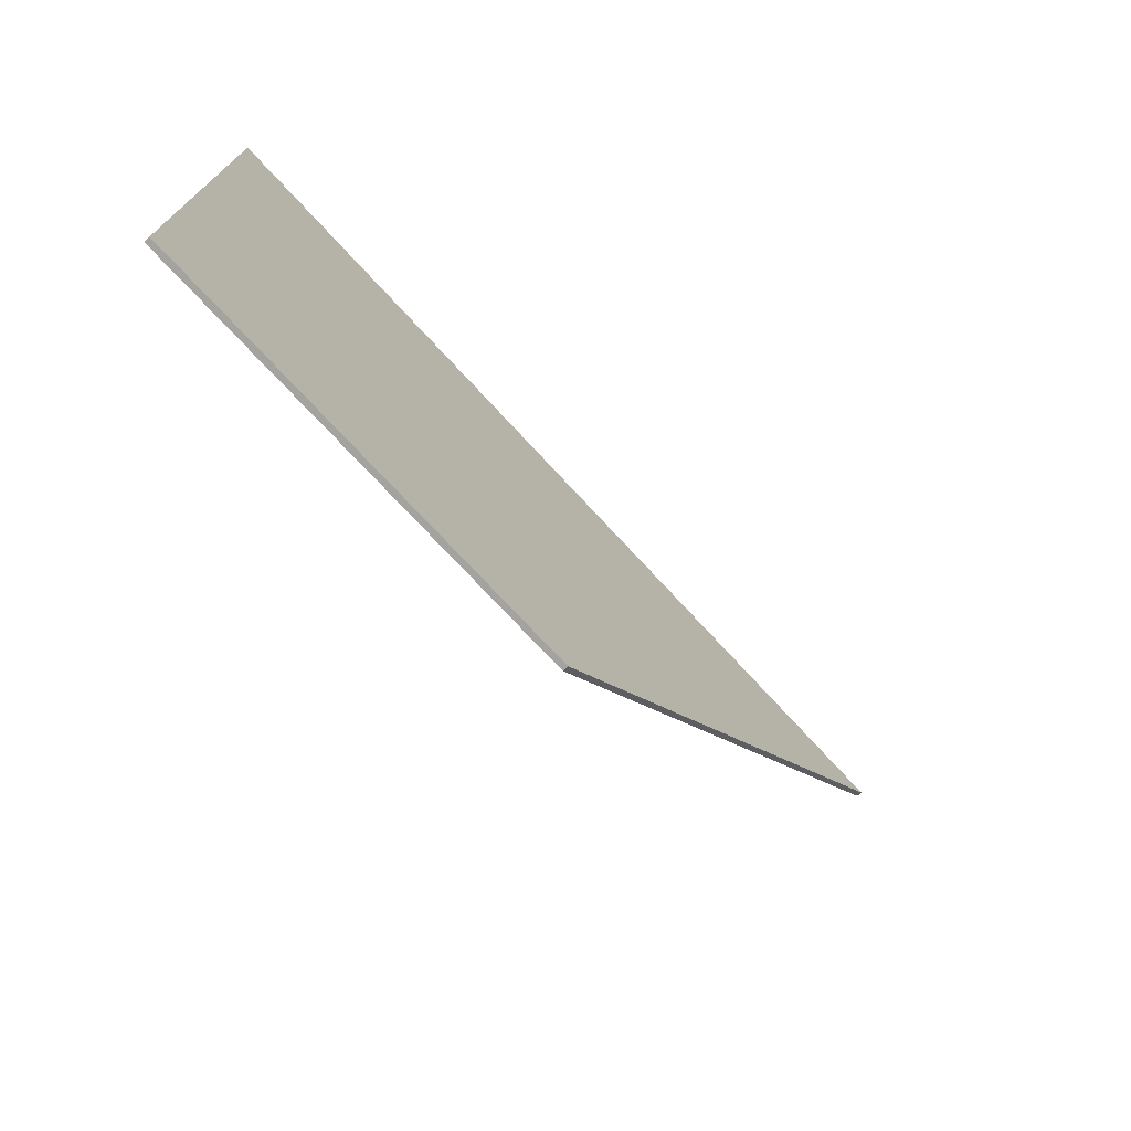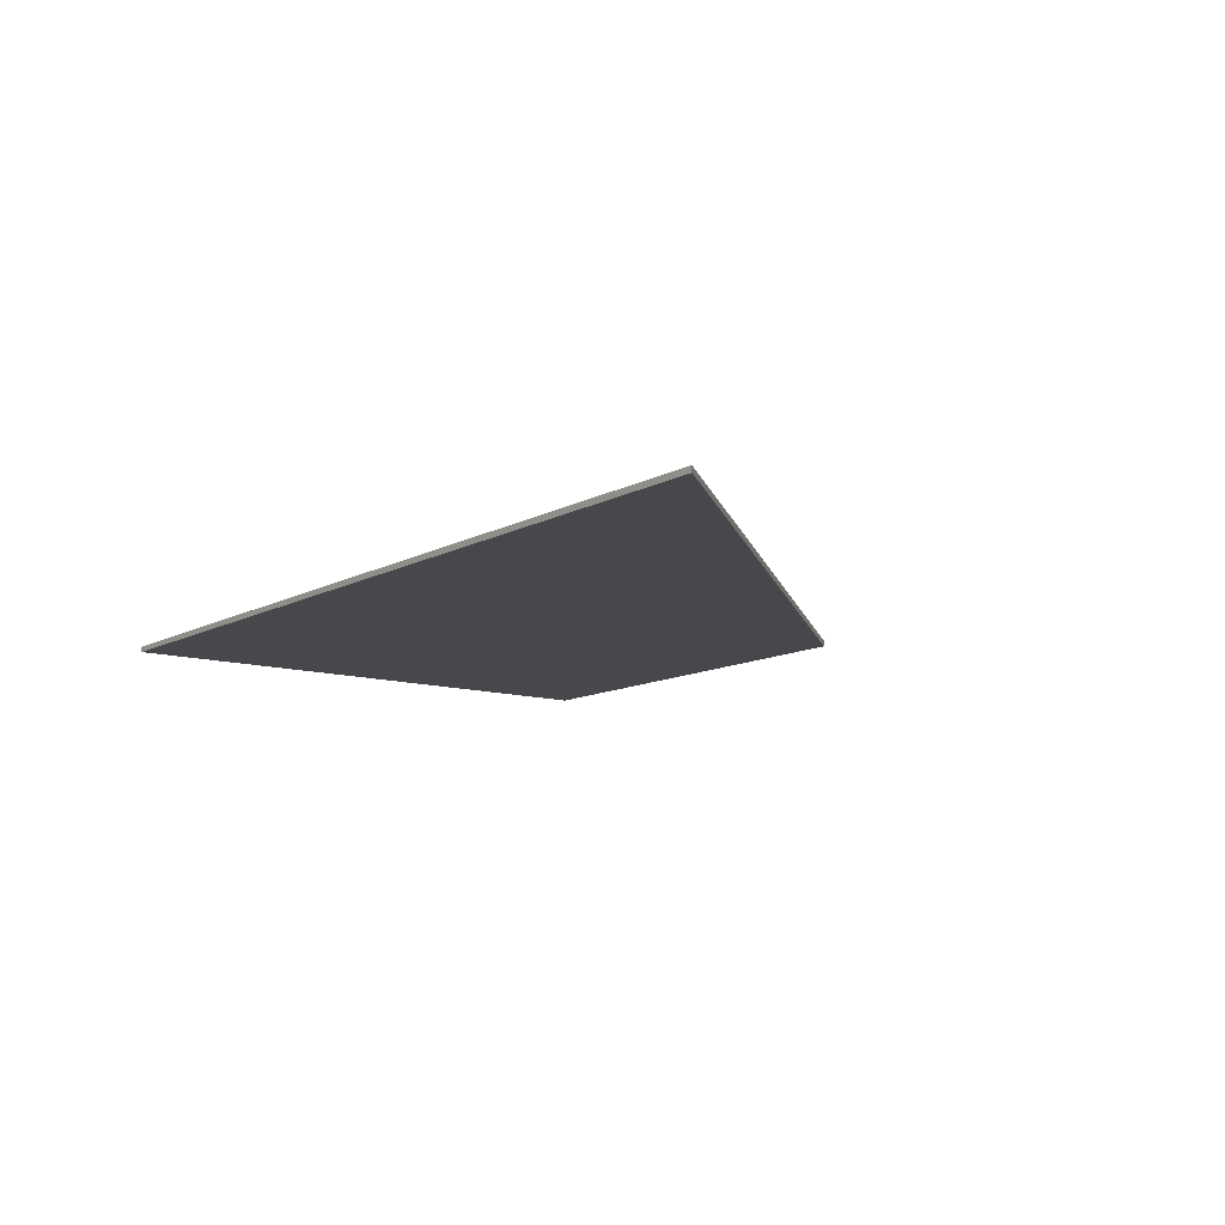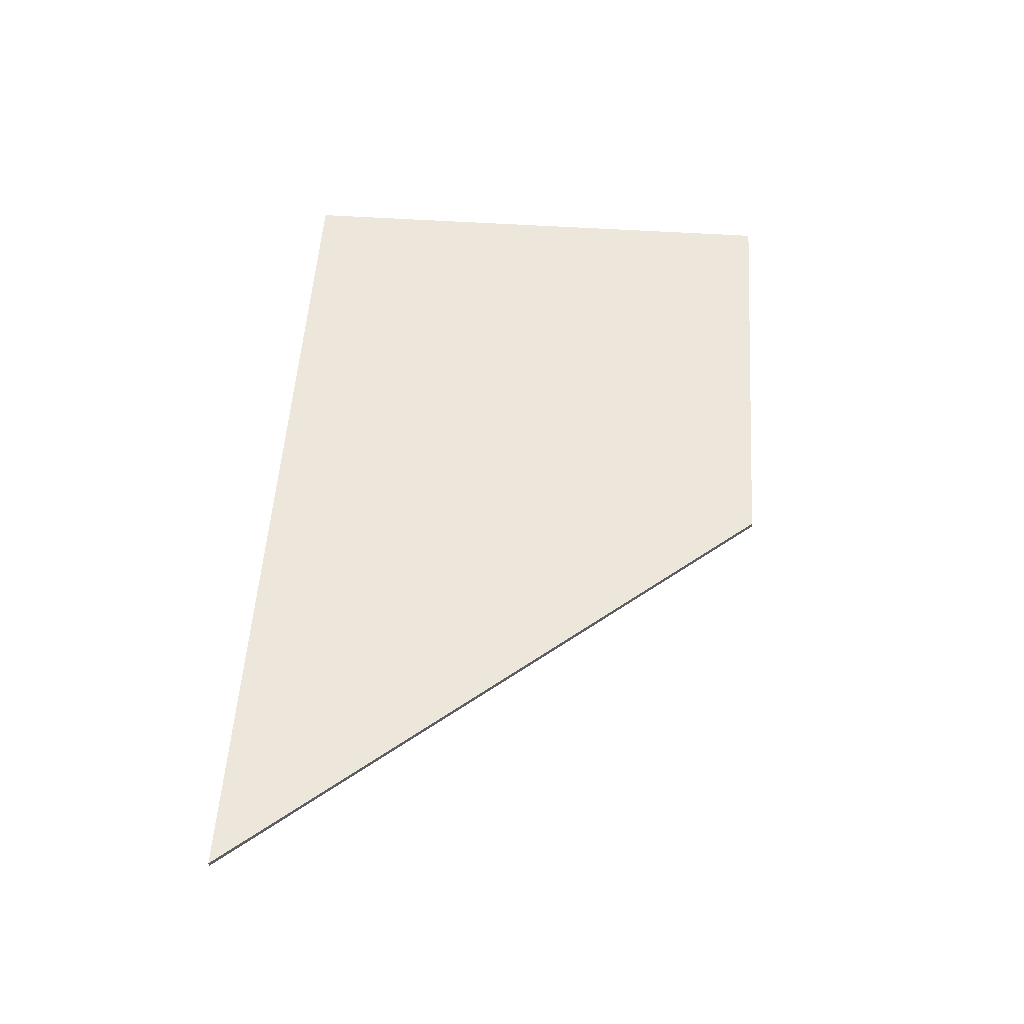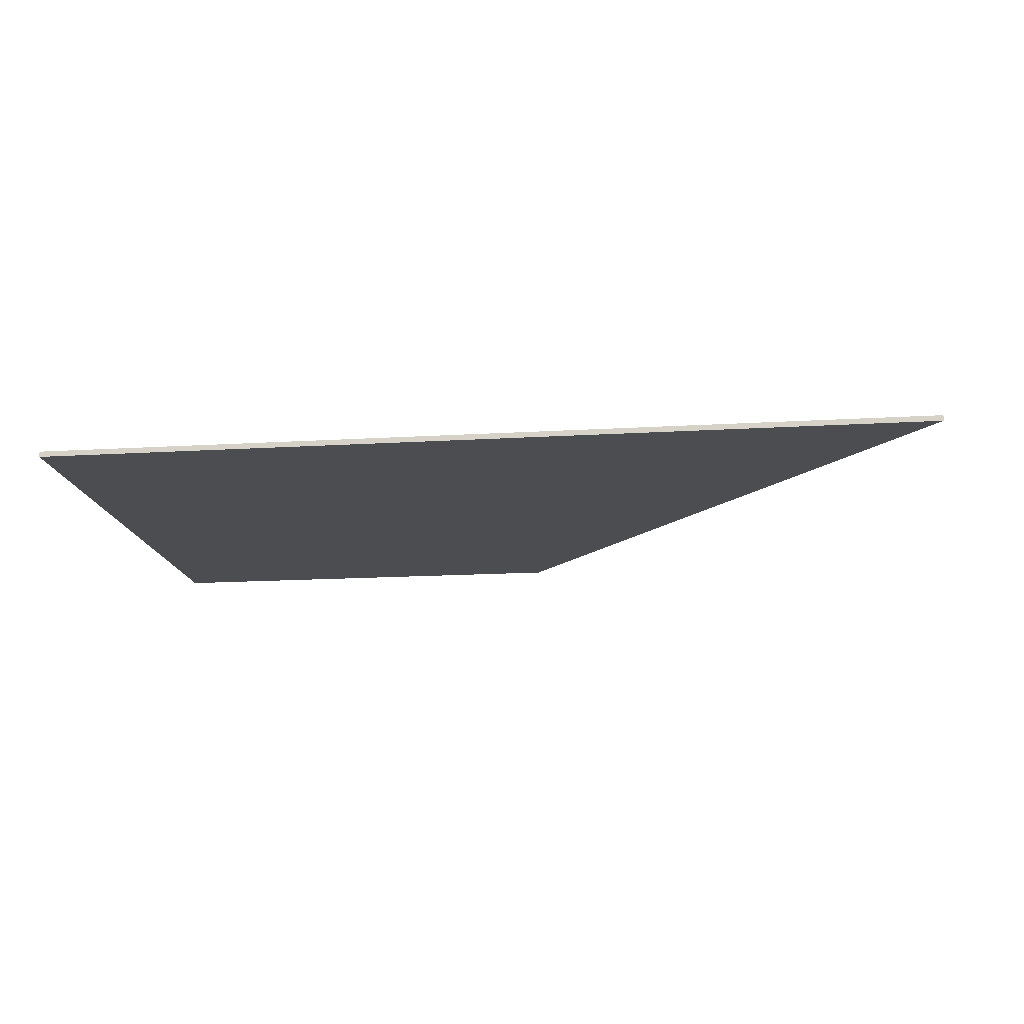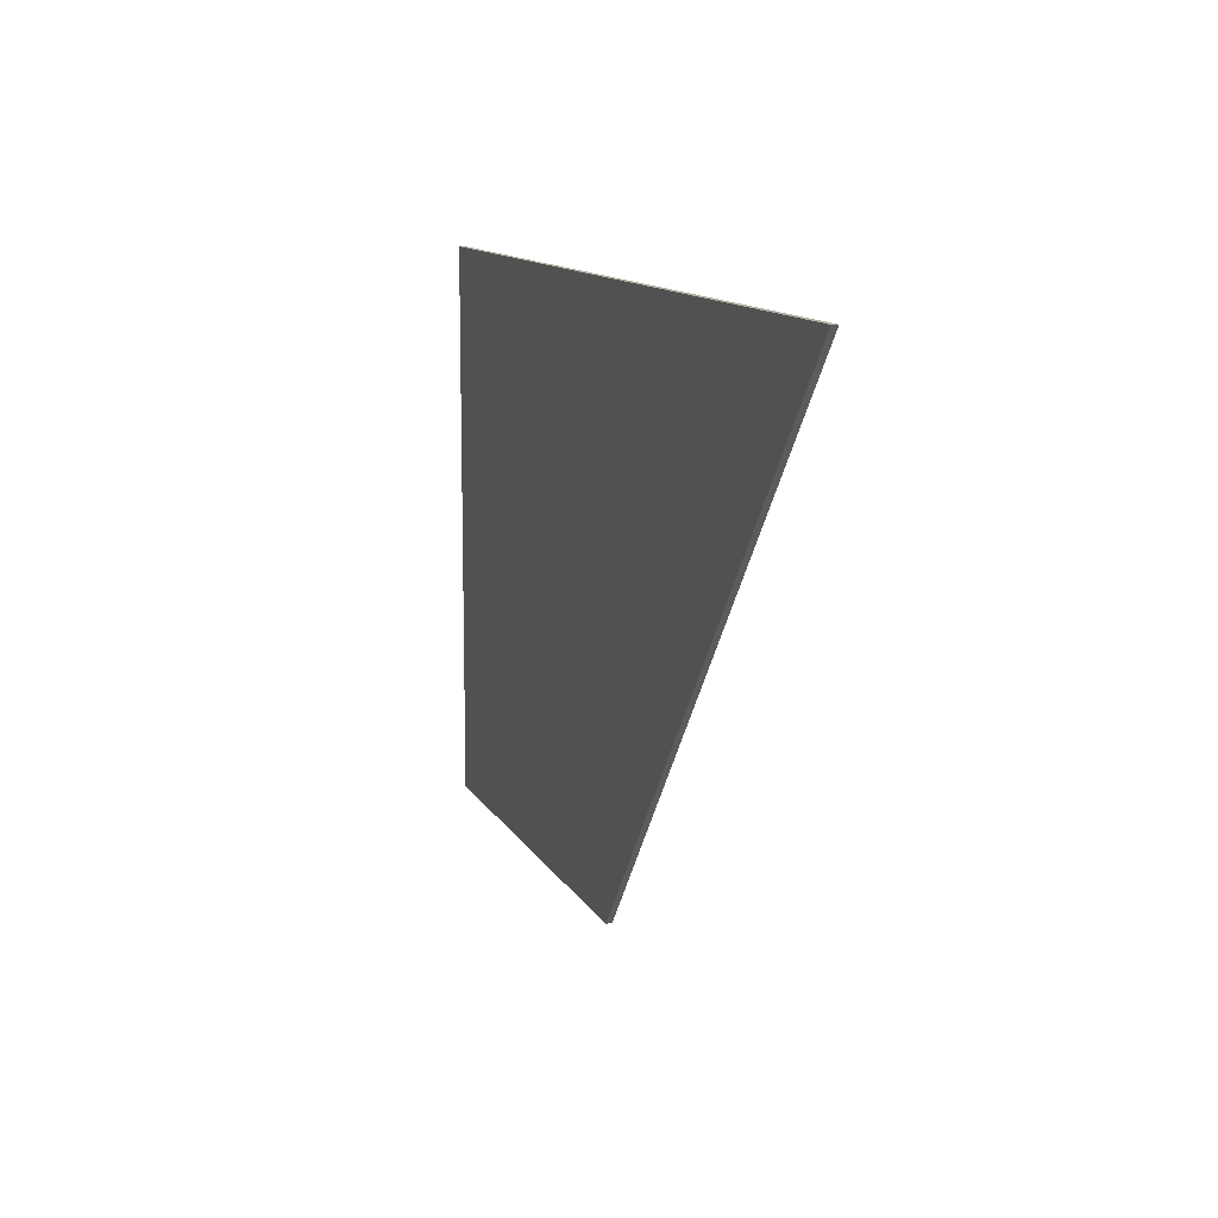
<metadata>
{"format":"obj","ext":"obj","renderer":"f3d","projection":"perspective","resolution":1024,"background":"white","views":[{"elev":-72.9,"azim":-47.4,"up":"+Z"},{"elev":-11.2,"azim":52.9,"up":"+Y"},{"elev":54.1,"azim":93.9,"up":"+Y"},{"elev":-16.1,"azim":7.2,"up":"+Y"},{"elev":11.6,"azim":71.6,"up":"+Z"}]}
</metadata>
<code>
v -1 -0.0125 -0.6
v 0 -0.0125 -0.6
v 1 -0.0125 0.6
v -1 -0.0125 0.6
v -1 0 0.6
v 1 0 0.6
v 0 0 -0.6
v -1 0 -0.6
v -1 0 -0.6
v 0 0 -0.6
v 0 -0.0125 -0.6
v -1 -0.0125 -0.6
v -1 0 0.6
v -1 0 -0.6
v -1 -0.0125 -0.6
v -1 -0.0125 0.6
v -1 -0.0125 0.6
v 1 -0.0125 0.6
v 1 0 0.6
v -1 0 0.6
v 1 -0.0125 0.6
v 0 -0.0125 -0.6
v 0 0 -0.6
v 1 0 0.6
g mesh438402
f 1 2 3
f 3 4 1
f 5 6 7
f 7 8 5
f 9 10 11
f 11 12 9
f 13 14 15
f 15 16 13
f 17 18 19
f 19 20 17
f 21 22 23
f 23 24 21

</code>
